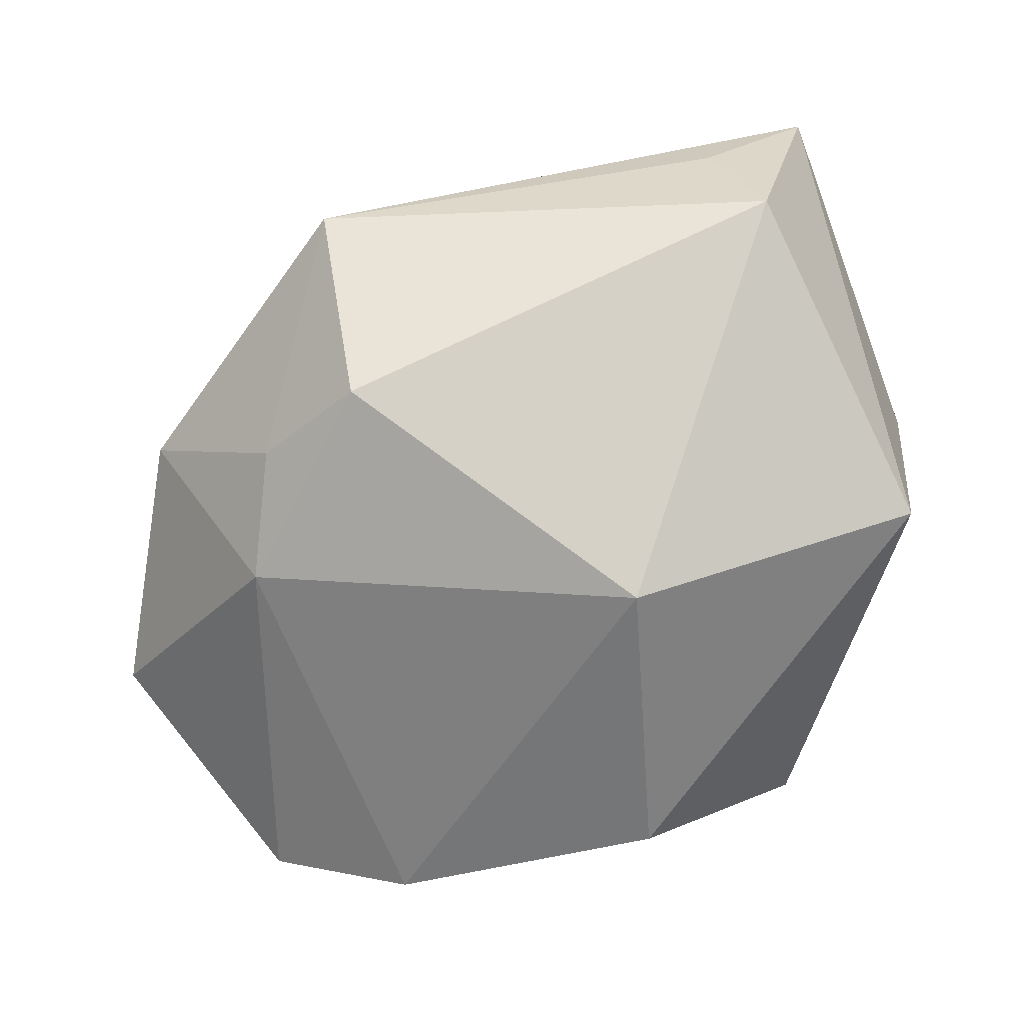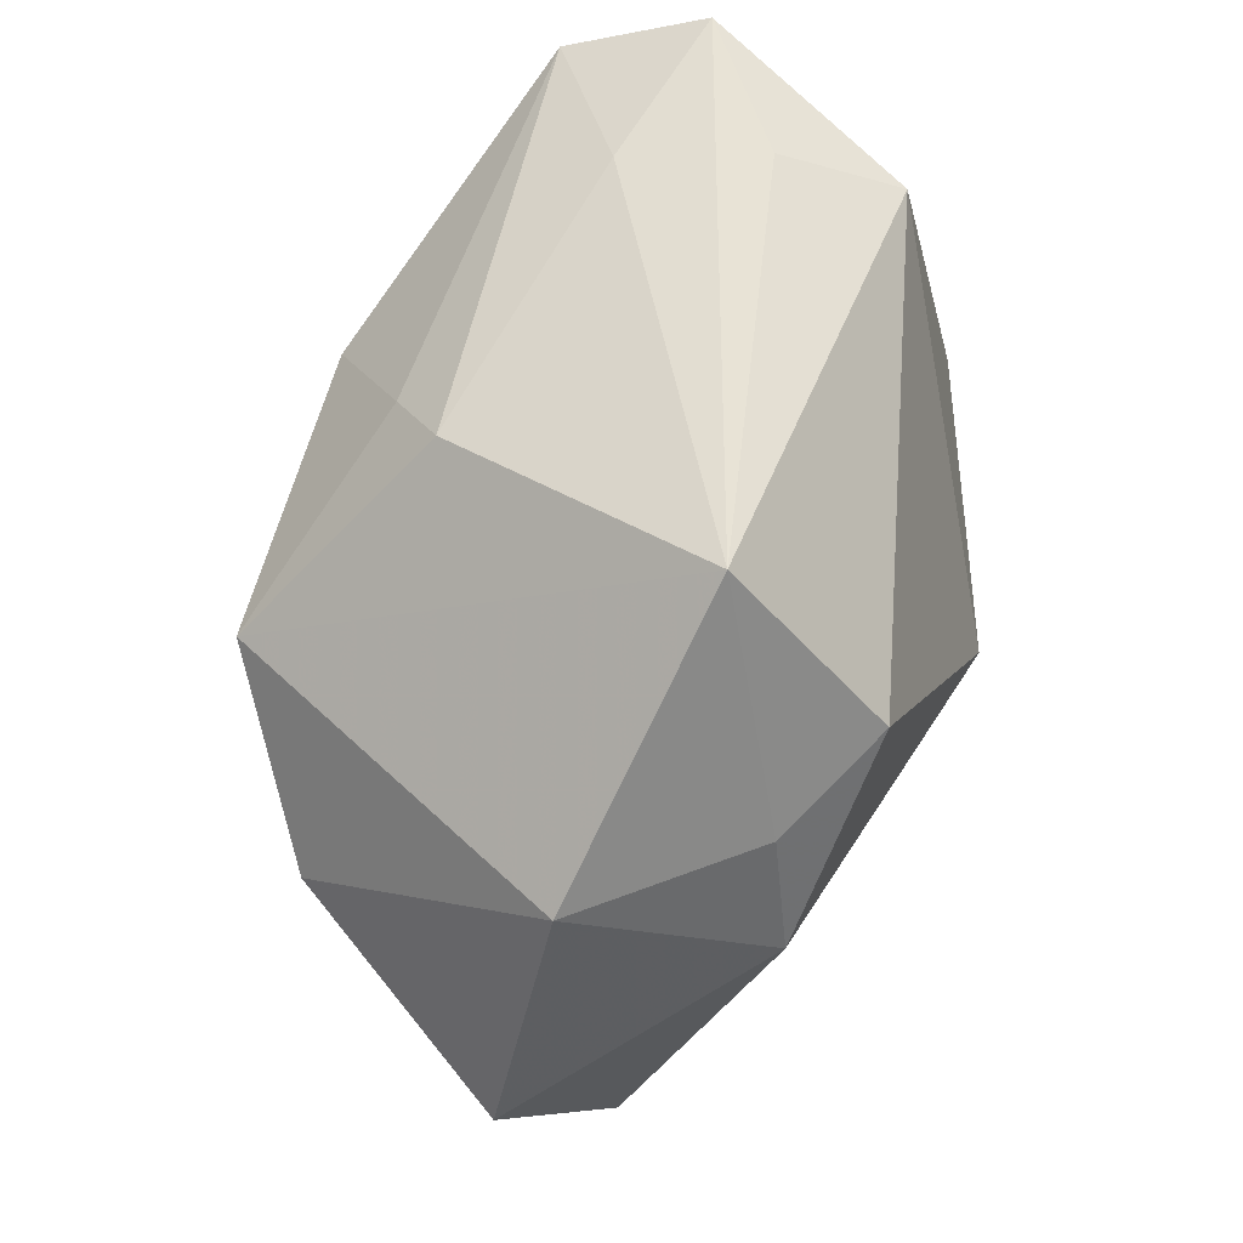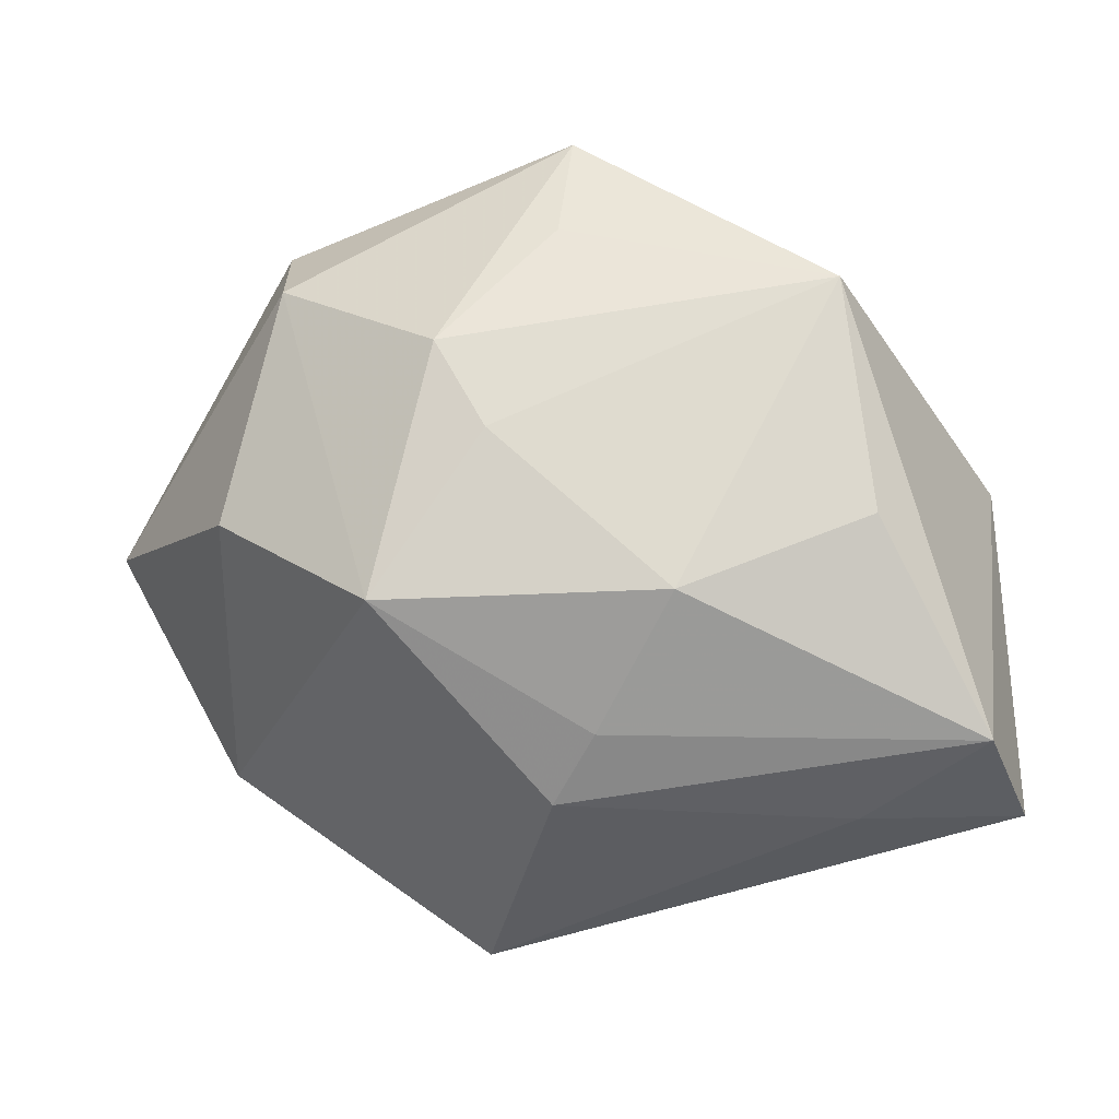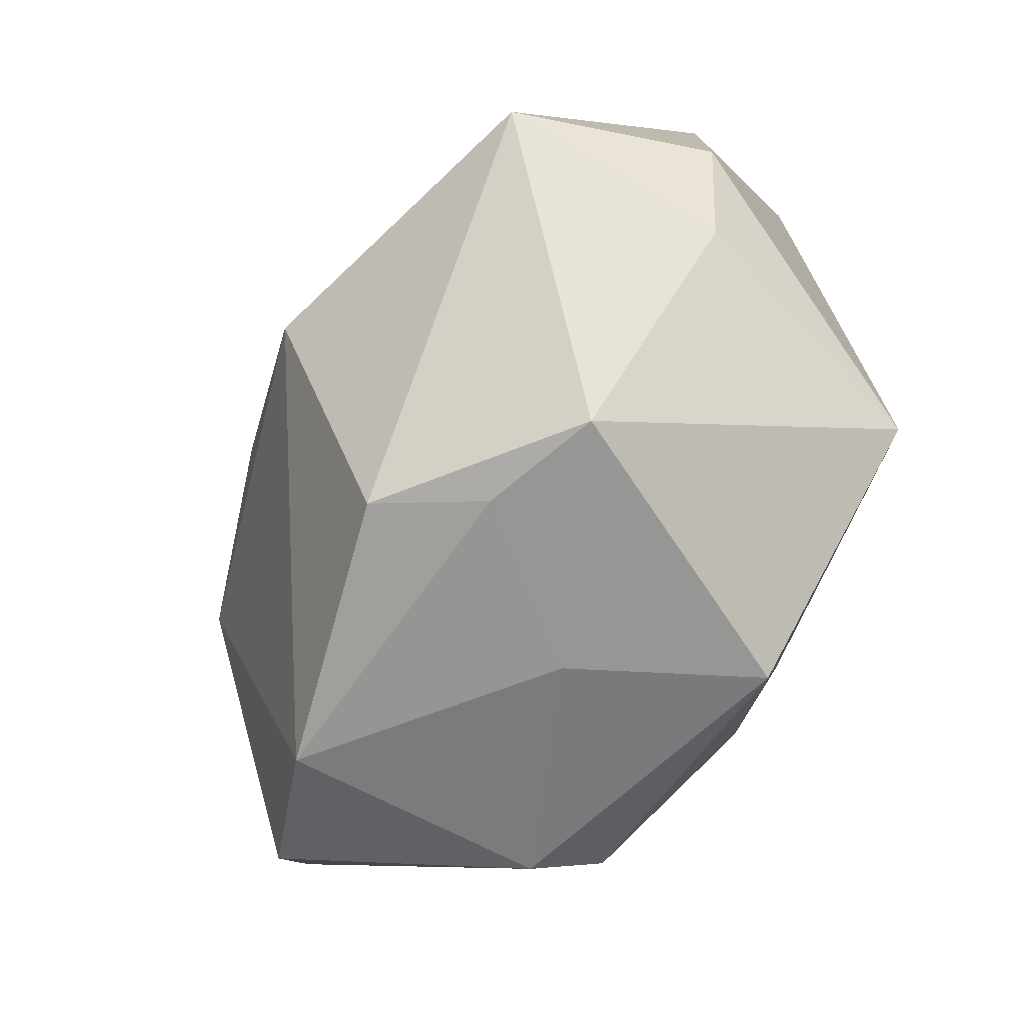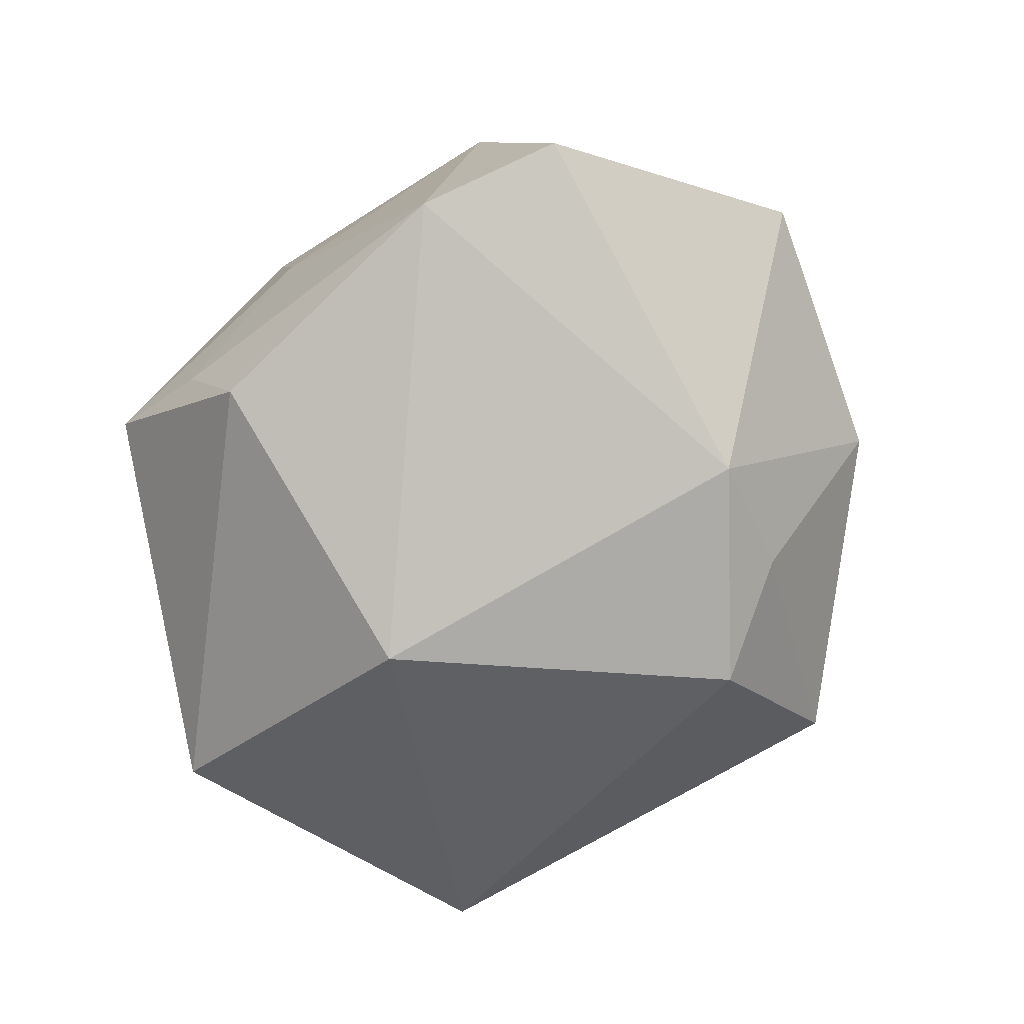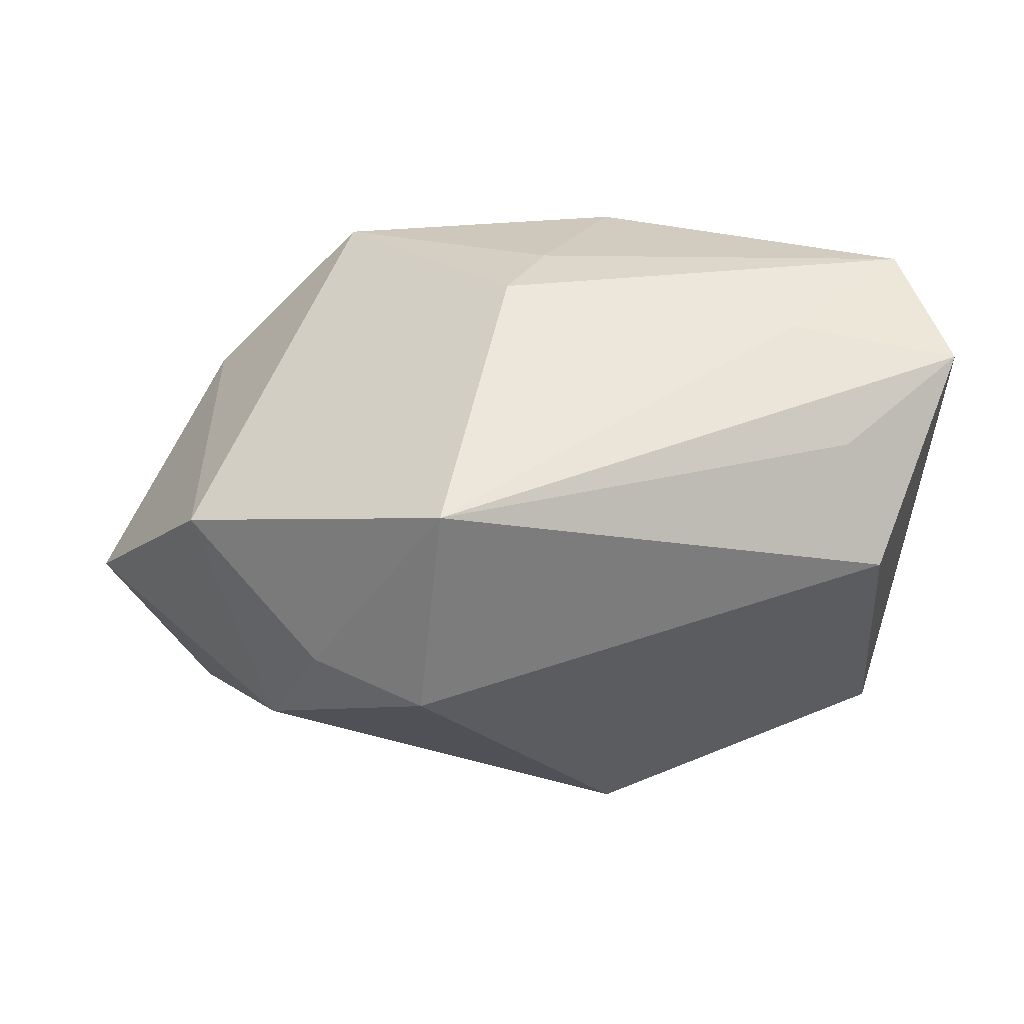
<metadata>
{"format":"obj","ext":"obj","renderer":"f3d","projection":"perspective","resolution":1024,"background":"white","views":[{"elev":-79.8,"azim":-169.8,"up":"+Z"},{"elev":58.9,"azim":111.0,"up":"+Y"},{"elev":67.9,"azim":170.3,"up":"+Z"},{"elev":-67.0,"azim":-113.5,"up":"+Y"},{"elev":-67.6,"azim":39.6,"up":"+Z"},{"elev":-19.0,"azim":170.0,"up":"+Z"}]}
</metadata>
<code>
v 0.004367 0.02715 0.01939
v -0.02645 -0.01125 0.03076
v -0.0329 0.03394 0.01885
v 0.03618 -0.03222 -0.01326
v 0.001977 -0.03688 0.003826
v -0.00416 -0.03451 0.02363
v 0.04058 0.01611 -0.009331
v -0.008783 -0.004761 -0.03275
v 0.0275 -0.02441 0.02026
v -0.03723 0.03834 0.005891
v -0.02274 -0.03646 -0.004154
v -0.04297 0.002558 0.002259
v 0.04949 -0.009353 -0.006685
v -0.02037 0.03668 0.008824
v 0.03031 0.003175 -0.02652
v 0.009197 0.03156 0.01336
v -0.005772 -0.03473 -0.02014
v 0.01637 0.02111 -0.0298
v -0.004707 0.01763 0.0295
v -0.02549 0.03701 -0.004202
v 0.02696 0.01557 -0.02386
v 0.03721 -0.001537 0.01661
v 0.02636 -0.0331 0.01116
v 0.01703 0.03834 -0.01519
v -0.01147 -0.03654 -0.009648
v -0.0006049 -0.0228 0.02759
v 0.02224 -0.03648 -0.01637
v -0.03762 -0.008465 0.004228
v 0.01351 -0.01108 0.03076
v -0.03009 0.03181 -0.01534
v -0.02519 0.01278 0.02821
v 0.02379 0.01309 0.02737
v 0.01008 -0.00117 0.03076
v -0.03975 -0.003751 -0.01973
f 32 24 16
f 32 9 22
f 23 9 6
f 14 24 10
f 14 16 24
f 10 3 14
f 14 3 16
f 10 24 20
f 20 30 10
f 24 30 20
f 18 15 8
f 8 30 18
f 18 30 24
f 4 15 13
f 13 22 9
f 13 23 4
f 9 23 13
f 26 2 6
f 32 16 1
f 16 3 1
f 31 3 2
f 4 23 27
f 27 17 8
f 8 15 27
f 27 15 4
f 8 17 34
f 34 30 8
f 10 30 34
f 21 18 24
f 15 18 21
f 29 9 32
f 32 33 29
f 6 9 29
f 29 26 6
f 29 33 2
f 2 26 29
f 32 1 19
f 19 1 3
f 3 31 19
f 19 33 32
f 2 33 19
f 19 31 2
f 17 27 25
f 5 23 6
f 5 27 23
f 5 25 27
f 10 34 12
f 12 3 10
f 2 3 12
f 7 13 15
f 15 21 7
f 7 21 24
f 7 24 32
f 32 22 7
f 22 13 7
f 11 34 17
f 17 25 11
f 6 2 11
f 11 5 6
f 25 5 11
f 28 12 34
f 34 11 28
f 2 12 28
f 28 11 2

</code>
